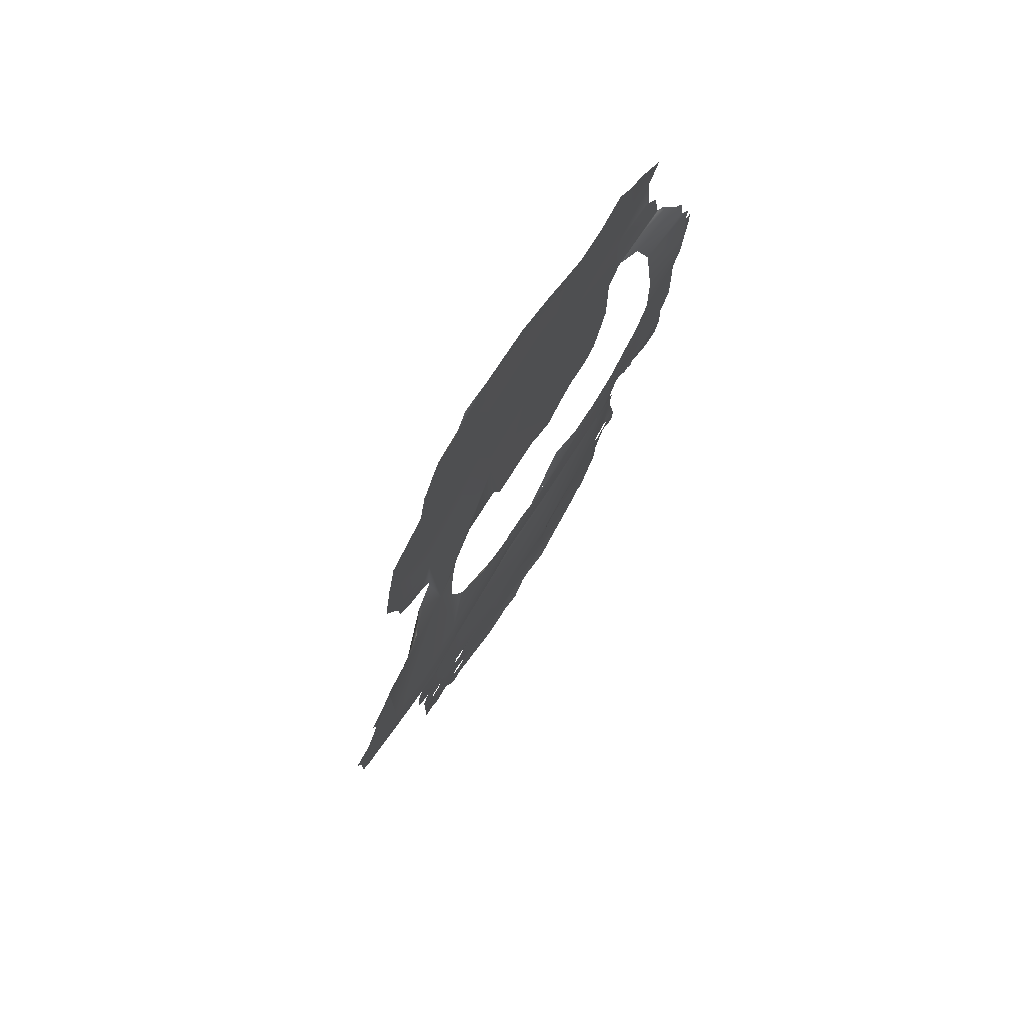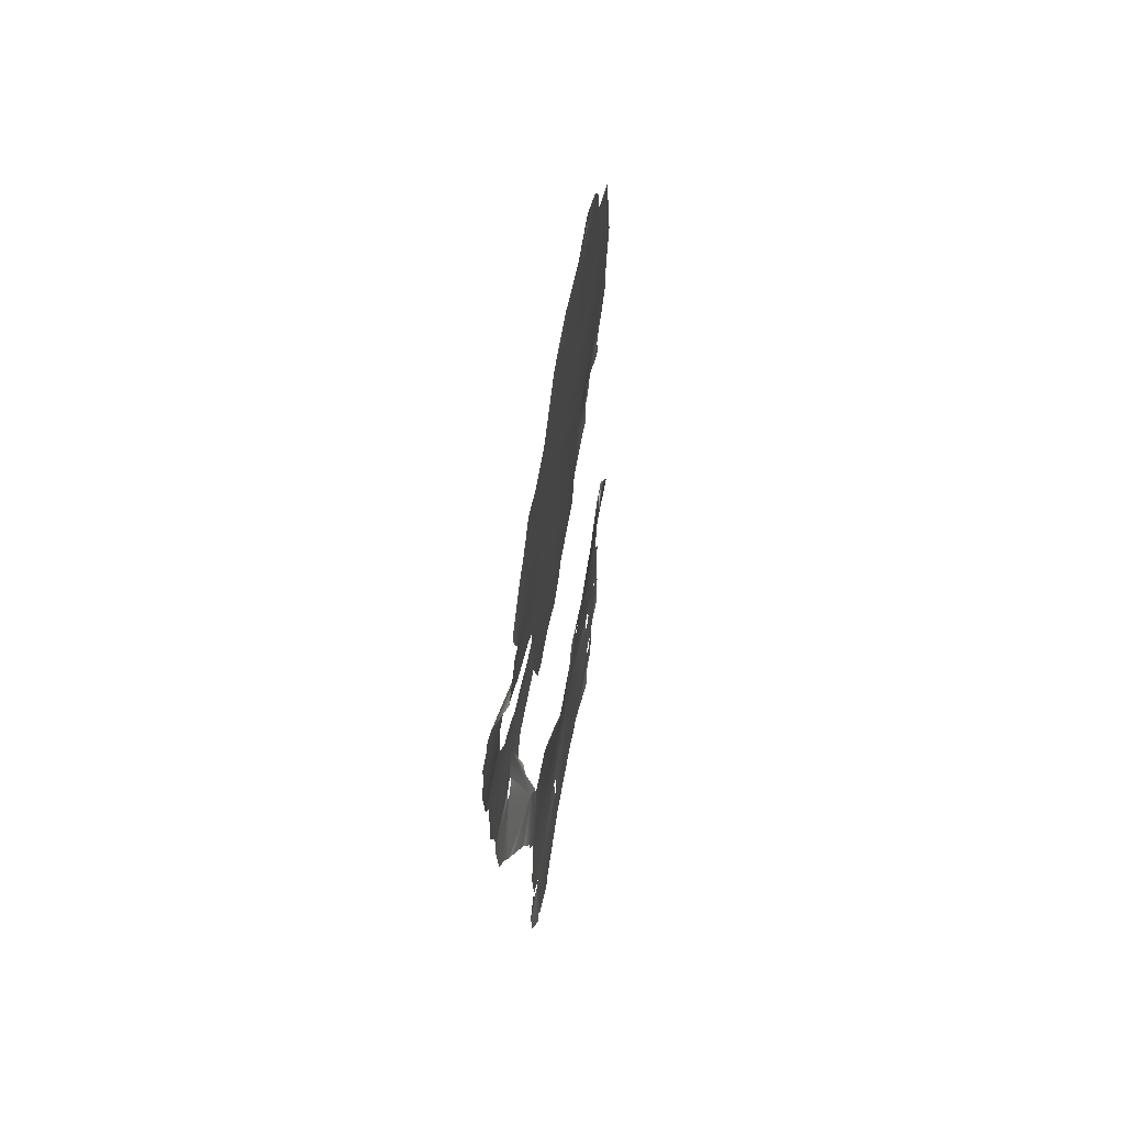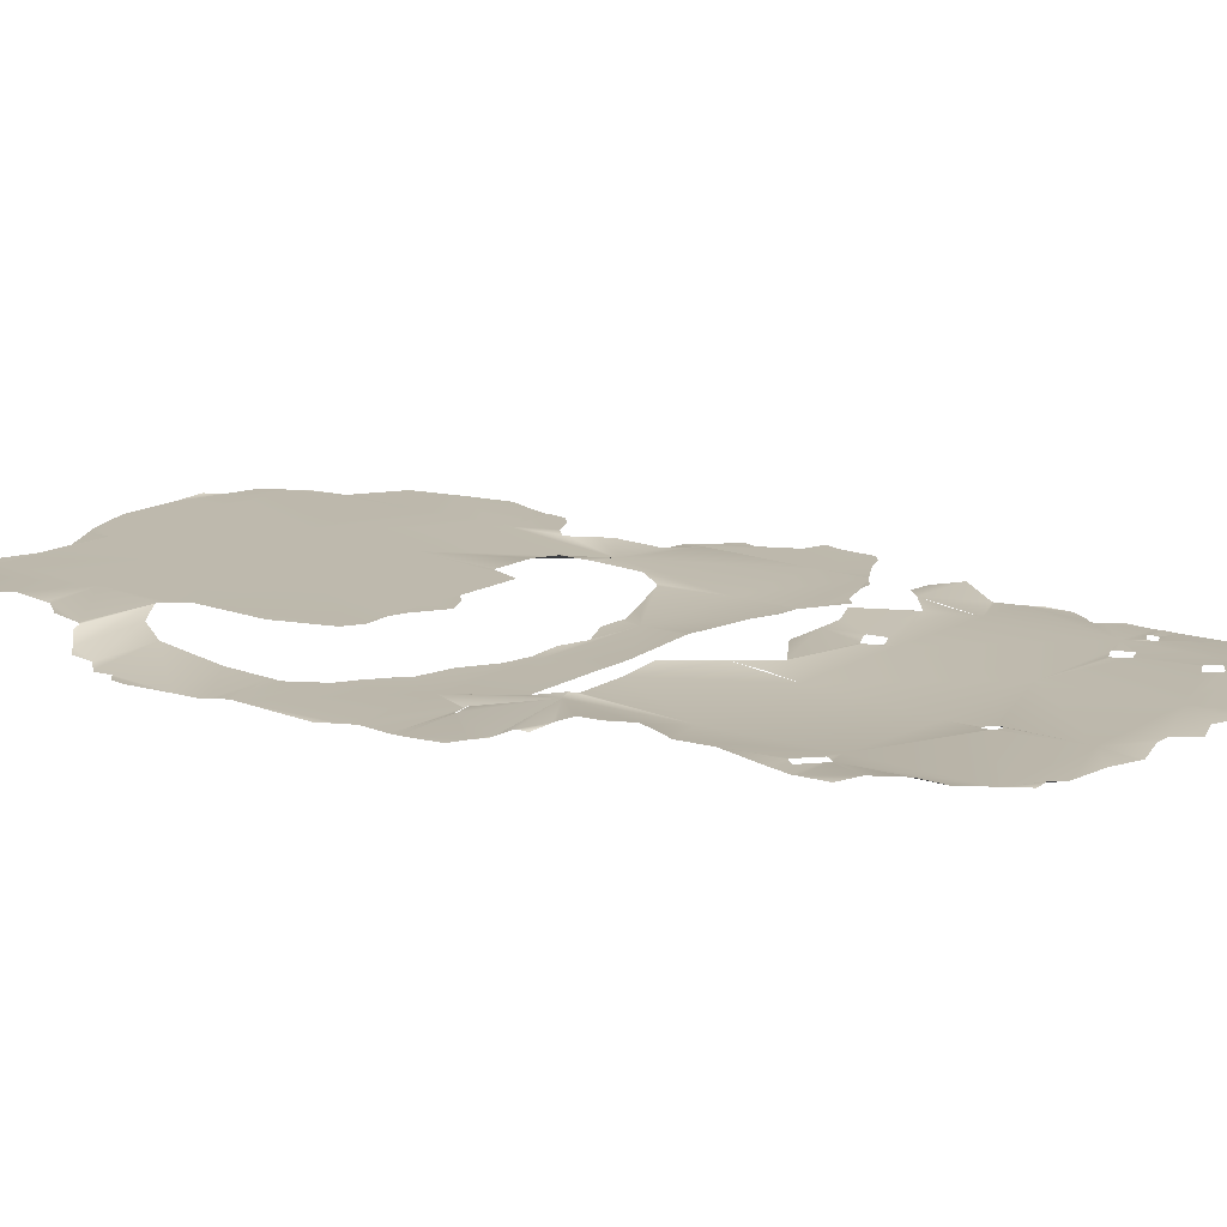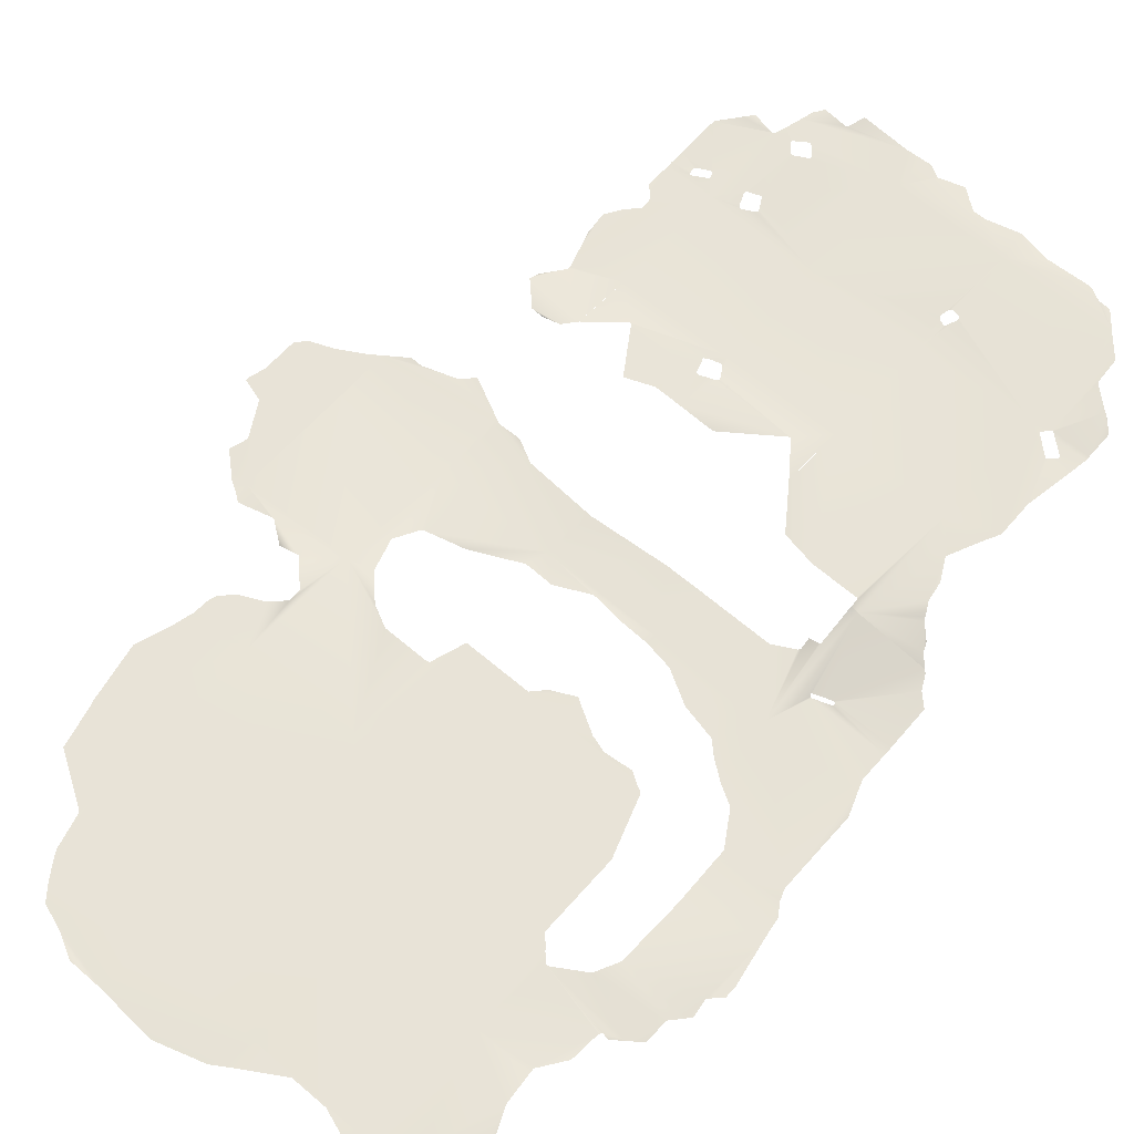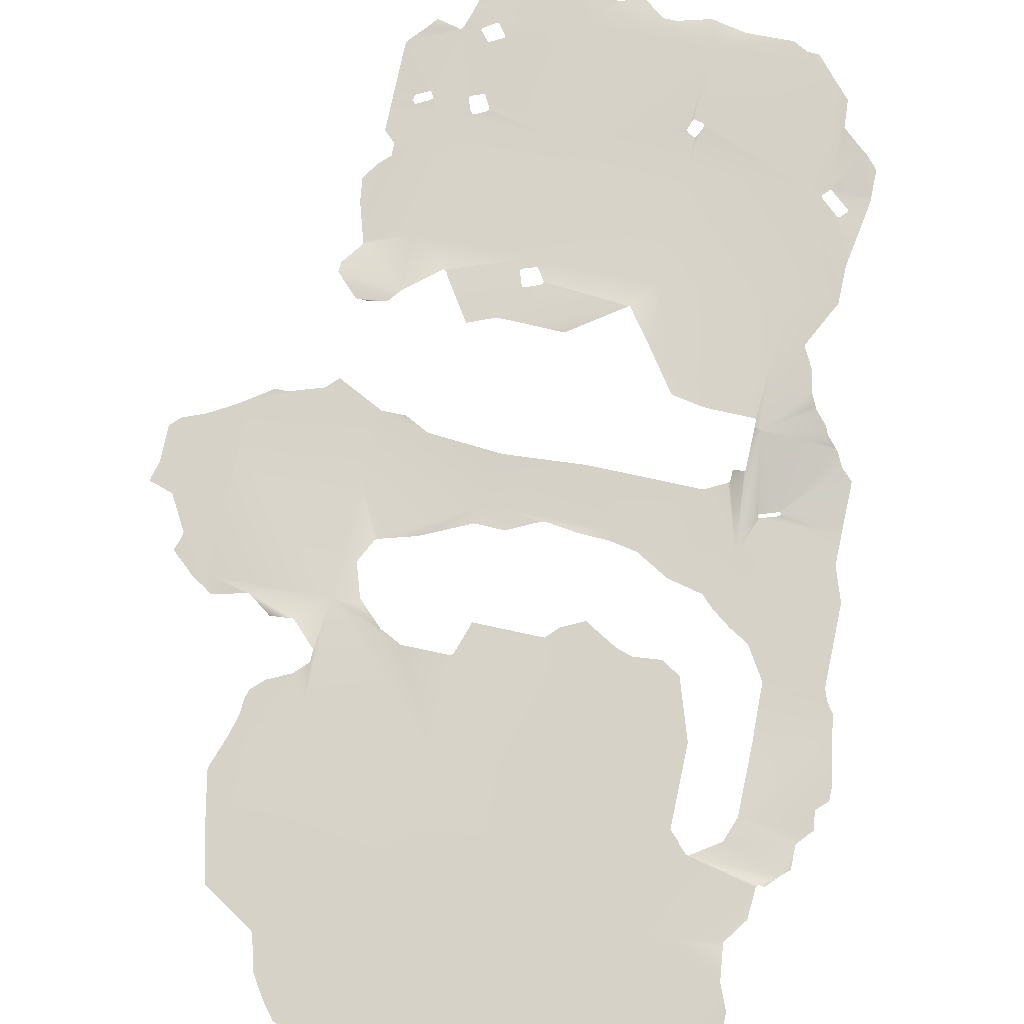
<metadata>
{"format":"obj","ext":"obj","renderer":"f3d","projection":"perspective","resolution":1024,"background":"white","views":[{"elev":75.0,"azim":-57.8,"up":"+Z"},{"elev":63.5,"azim":99.9,"up":"+Z"},{"elev":15.0,"azim":128.9,"up":"+Y"},{"elev":62.2,"azim":41.0,"up":"+Y"},{"elev":77.6,"azim":12.1,"up":"+Y"}]}
</metadata>
<code>
v -38.2 10.7 48.67
v -36.47 10.53 48.67
v -34.33 10.66 51.2
v -51.2 10.4 51.2
v -51.2 9.898 46.53
v -46.93 10.1 47.47
v -40.27 10.5 47.47
v -60.13 10.03 46.53
v -65.07 10.1 46.53
v -61.6 9.931 45.33
v -56.67 10.1 47.73
v -51.93 9.864 46.33
v -58.53 10.13 47.73
v -68.27 10.2 45.67
v -67.07 10.16 45.6
v -65.27 10.1 46.53
v -68.27 10.5 51.2
v -84.07 10.63 51.2
v -83.6 10.66 49.47
v -82.6 10.7 48
v -78.87 10.76 48.4
v -78.67 10.76 48.2
v -77.87 10.96 45.8
v -70.73 10.23 45.8
v -31.47 10.46 67.6
v -32.07 10.46 68.27
v -34.13 10.46 68.27
v -34.13 10.66 51.47
v -31.47 10.8 54.47
v -31.2 10.86 58.53
v -27.87 11.23 61.67
v -27.73 11.23 61.67
v -25.8 10.7 63.6
v -25.8 10.53 67.6
v -31.27 10.46 67.6
v -30.47 10.46 68.27
v -25.8 10.5 68.27
v -50.27 10.2 61.67
v -51.2 10.16 61.47
v -51.2 9.664 68.27
v -51.2 9.831 63.73
v -50.93 9.831 63.8
v -50.67 9.898 63.53
v -50 10.16 62.2
v -50 10.2 61.93
v -51.47 10.16 61.4
v -51.8 9.831 63.47
v -52.13 9.864 63.13
v -68.27 9.764 68.27
v -51.73 10.13 61.73
v -52.13 9.931 62.8
v -80.93 10.66 53.47
v -84.73 10.56 53.47
v -80.6 10.66 53.47
v -81.53 10.6 56.4
v -80.53 10.36 63.93
v -82.13 10.36 64.53
v -79.53 10.26 66.27
v -79.27 10.3 66
v -85.33 10.4 68.27
v -81.4 10.26 67.07
v -81.13 10.23 67.07
v -82.73 10.63 54.67
v -82.73 10.63 55
v -79.33 10.6 55.33
v -79.33 10.6 55
v -81.27 10.6 56.4
v -80.27 10.36 63.93
v -79.27 10.3 65.73
v -85.33 10.53 55.2
v -81.73 10.3 66.6
v -82.33 10.36 64.73
v -82.33 10.36 65.07
v -92.6 10.23 58.73
v -92.47 10.26 58.53
v -90 10.7 55.93
v -85.73 10.53 55.33
v -89 10.53 54.53
v -92.6 10.1 65.07
v -87.8 10.36 65.07
v -89.53 10.23 65.87
v -87.6 10.36 65.07
v -92.6 10.03 68.27
v -89.47 10.23 67.2
v -89.2 10.26 67.2
v -89.8 10.2 66.13
v -92.6 10.13 67.2
v -89.73 10.23 66.87
v -87.2 10.4 66.13
v -87.2 10.4 65.73
v -26.27 10.56 71.2
v -29.47 10.46 71.2
v -28.53 10.46 70.2
v -28.53 10.46 69.93
v -32.4 10.46 68.6
v -32.4 10.46 68.87
v -29.8 10.46 71.2
v -27.4 10.83 78
v -27.4 10.56 83.27
v -28.47 10.5 85.33
v -34.13 9.964 85.33
v -51.2 10.3 85.33
v -68.27 10.36 85.33
v -85.33 10.03 85.33
v -94.13 9.798 79.07
v -92.6 9.864 76.73
v -90.93 9.998 75.13
v -90.93 10.2 73.4
v -92.6 10.13 71.8
v -92.8 9.864 85.33
v -93.67 9.964 82.47
v -27.47 9.331 98.07
v -25.8 8.464 99.67
v -25.27 8.631 101
v -34.13 9.464 102.4
v -30.67 10.13 89.67
v -30.67 10.13 90
v -29.07 10.13 93.07
v -28.6 10.13 95.93
v -23.87 7.998 102.4
v -27.73 9.531 97.6
v -35.13 9.931 102.4
v -35.13 9.964 101.3
v -42.07 10.13 101.1
v -46.87 10.96 100.5
v -51.2 11.06 94.47
v -35.33 9.998 101.1
v -54.73 11.13 89.73
v -51.2 10.8 89.73
v -68.07 10.4 86.73
v -68.27 10.4 86.73
v -67.8 10.4 87
v -66.87 10.46 88.53
v -54.93 11.13 89.73
v -66.87 10.46 88.8
v -67.07 10.46 89
v -68.27 10.83 94.93
v -68.27 10.56 89.53
v -62.67 10.66 95
v -69.93 10.53 87.33
v -70.33 10.56 87.67
v -80.2 11.03 89.87
v -80.4 11.03 89.87
v -85.33 10.43 89.87
v -69.6 10.66 89.87
v -69.2 10.66 89.93
v -71.93 10.96 94.93
v -79.87 11.06 90.2
v -75.8 11.23 96.6
v -79.8 11.06 90.47
v -85.33 10.96 93.93
v -86.8 11.06 95.8
v -89.4 10.6 96.2
v -91.13 10.73 96.2
v -94.2 11.03 93.13
v -94.2 10.13 91.47
v -92 9.898 88.33
v -92 9.898 87.93
v -31.93 6.831 113.7
v -20.87 6.764 113.7
v -20.87 6.864 117.9
v -22.53 7.498 104.7
v -20.87 7.231 106.3
v -20.87 6.798 112.4
v -29.4 7.131 112.4
v -29.6 7.164 112.4
v -29.27 7.098 112.5
v -29.4 6.931 112.9
v -23.87 7.998 102.4
v -23.47 7.831 102.8
v -34.13 6.764 119.5
v -32.13 6.831 113.7
v -20.33 6.798 119.5
v -32.27 7.031 113.3
v -34.13 9.464 102.4
v -32.13 7.031 113.2
v -36.8 7.198 109.6
v -36.8 7.831 108.1
v -35.33 8.431 108.1
v -35.13 8.498 107.9
v -35.13 9.931 102.4
v -51.2 6.798 119.5
v -51.2 6.998 111.4
v -40.13 6.864 111.4
v -37.07 7.064 109.9
v -68.27 6.798 119.5
v -68.27 7.198 112.3
v -67.53 7.198 112.3
v -56.07 6.998 111.4
v -84.67 6.964 109.8
v -81.27 7.098 109.8
v -78 6.931 111.5
v -85.33 6.764 119.5
v -85.33 6.964 109.5
v -102.4 6.764 111.9
v -99.4 6.864 109.8
v -97.67 6.798 109.8
v -92.87 6.764 108.2
v -91.2 6.864 106.5
v -102.4 6.698 119.5
v -112.3 6.664 119.5
v -112.3 6.664 117.7
v -110.9 6.664 116.3
v -107.7 6.664 115.1
v -102.4 6.698 119.5
v -104.2 6.698 113.1
v -102.4 6.764 111.9
v -30.53 6.764 130.5
v -33.07 6.764 129.1
v -34.13 6.764 128.3
v -18.67 6.798 135.9
v -18.27 6.764 136.5
v -27.4 6.798 136.5
v -19.2 6.798 134.3
v -27.4 6.764 135.3
v -30.13 6.764 130.9
v -19.2 6.631 122.7
v -35.67 6.764 127.1
v -37.47 6.798 125.4
v -47.13 6.798 121.6
v -51.2 6.798 120.9
v -42.47 6.831 124.3
v -44.93 10.03 136.1
v -40.93 10.03 135.7
v -39.73 10.03 136.5
v -51.2 9.998 136.5
v -51.2 9.998 133.1
v -47.27 10.03 135.4
v -55.33 7.064 120.8
v -59.53 6.864 120.2
v -66.53 9.998 136.5
v -66.4 9.998 136.1
v -56.67 9.998 136.1
v -60.33 6.831 120.2
v -51.93 9.998 132.8
v -51.67 9.998 132.8
v -55 10.03 134.3
v -64.93 6.898 122.5
v -68.27 6.964 122.4
v -69.2 6.898 122.4
v -81.6 8.898 135.8
v -80.87 9.164 136.5
v -85.33 8.664 136.5
v -83.2 8.264 131
v -76.07 6.798 125.6
v -81.2 7.564 127.3
v -81.6 7.698 127.6
v -102.4 6.831 136.5
v -112.9 6.698 125.7
v -112.9 6.698 125.3
v -112.3 6.698 122.9
v -109.7 6.698 126.7
v -109.5 6.698 126.9
v -102.4 6.831 136.5
v -106.9 6.731 131.6
v -105 6.698 136.5
v -107.6 6.698 134.3
v -106.9 6.731 132.3
v -17.07 6.898 150
v -17.07 6.798 140.7
v -15.93 6.898 147.1
v -15.93 6.998 148.9
v -17.53 6.898 150.5
v -17.2 6.864 153.1
v -17.67 6.898 153.6
v -27.27 8.031 153.6
v -17.53 6.764 137.5
v -27.2 6.964 143.8
v -38.4 10.03 137.3
v -35.6 9.998 145.7
v -35.6 9.998 153.6
v -51.2 9.998 153.6
v -68.27 10.16 153.6
v -68.27 9.998 140.9
v -67.93 9.998 140.7
v -78 9.998 139.4
v -74.93 9.998 140.9
v -85.33 9.998 153.6
v -86 10.06 143.9
v -89.47 9.798 140.5
v -96.2 7.598 138.1
v -96.53 7.464 138.1
v -93.4 10.03 153.6
v -93.33 10.03 152.2
v -92.93 10.03 150.9
v -91.13 9.998 149.1
v -87.93 9.998 147.6
v -86 9.998 145.7
v -92.87 7.964 140.5
v -101.2 6.931 139.1
v -101.4 6.931 139.1
v -102.4 6.864 138.3
v -104.3 6.698 137.2
v -102.4 6.864 138.3
v -19.2 7.098 155.4
v -19.2 7.298 158.7
v -20.53 7.664 160
v -28.6 9.331 157.2
v -32.67 9.998 160
v -26.13 9.731 169.9
v -26.07 9.831 170.7
v -34.13 10.03 170.7
v -22.27 8.964 161.8
v -23.13 9.331 161.7
v -23.4 9.398 162.1
v -23.67 9.731 166.4
v -32.93 9.998 160
v -34.13 9.998 158.8
v -35.6 9.998 157.2
v -34.13 9.998 158.7
v -51.2 9.998 170.7
v -68.27 10.26 170.7
v -85.33 9.998 170.7
v -93.47 9.998 154.3
v -94.07 9.998 170.7
v -94.27 9.998 170.1
v -95.87 9.998 162
v -94.2 9.998 157.2
v -32.2 9.998 186.6
v -33.4 9.998 187.7
v -34.13 9.998 187.7
v -25.6 10.33 174.9
v -24.13 10.16 178.4
v -24.13 9.998 180.1
v -29.2 9.998 184.8
v -51.2 9.931 187.7
v -68.27 10.26 187.7
v -83.07 10.13 187.7
v -84 10.16 186.2
v -85.33 10.03 181.4
v -92.6 9.998 176.7
v -85.6 9.998 181.1
v -34.13 9.998 188.5
v -45.33 9.998 188.1
v -51.2 9.931 188.1
v -51.2 9.898 191.6
v -40.2 9.998 188.1
v -35.33 9.998 189.7
v -35.6 9.998 189.7
v -53.4 9.864 193
v -60.07 10.03 195.1
v -68.27 10.26 194.6
v -80.2 10.26 191.6
v -81.8 10.2 189.6
v -76.4 9.998 192.9
v -73.2 10.5 194.6
g m_f_017_nav_01
f 2 1 3
f 5 4 6
f 1 7 3
f 3 7 4
f 4 7 6
f 9 8 10
f 11 4 12
f 12 4 5
f 11 13 4
f 15 14 16
f 16 14 17
f 8 9 13
f 16 17 9
f 9 17 13
f 13 17 4
f 19 18 20
f 20 18 21
f 23 22 24
f 14 24 17
f 17 24 18
f 18 24 21
f 22 21 24
f 26 25 27
f 27 25 28
f 28 25 29
f 29 25 30
f 32 31 33
f 33 31 34
f 34 31 35
f 35 31 25
f 25 31 30
f 35 36 34
f 34 36 37
f 39 38 4
f 41 40 42
f 42 40 43
f 43 40 44
f 44 40 27
f 38 45 4
f 4 45 3
f 3 45 28
f 28 45 27
f 44 27 45
f 39 4 46
f 41 47 40
f 47 48 40
f 40 48 49
f 46 4 50
f 50 4 51
f 51 4 49
f 49 4 17
f 48 51 49
f 53 52 18
f 52 54 18
f 56 55 57
f 18 54 17
f 58 49 59
f 61 60 62
f 52 53 63
f 63 53 64
f 66 65 17
f 54 66 17
f 62 49 58
f 55 56 67
f 67 56 68
f 60 49 62
f 59 49 69
f 67 68 65
f 65 68 17
f 17 68 49
f 49 68 69
f 53 70 64
f 61 71 60
f 64 70 55
f 55 70 72
f 72 70 60
f 71 73 60
f 73 72 60
f 57 55 72
f 75 74 76
f 76 74 77
f 78 76 77
f 80 79 81
f 79 80 74
f 80 82 74
f 84 83 85
f 81 79 86
f 87 83 84
f 84 88 87
f 88 86 87
f 87 86 79
f 83 60 85
f 85 60 89
f 89 60 90
f 90 60 82
f 82 60 70
f 77 74 70
f 70 74 82
f 92 91 93
f 93 91 94
f 36 94 37
f 37 94 91
f 26 27 95
f 95 27 96
f 92 97 98
f 91 92 98
f 96 27 97
f 100 99 101
f 101 99 27
f 27 99 97
f 97 99 98
f 102 101 40
f 40 101 27
f 103 102 49
f 49 102 40
f 104 103 60
f 60 103 49
f 106 105 107
f 109 108 83
f 83 108 60
f 111 110 105
f 105 110 107
f 107 110 60
f 60 110 104
f 108 107 60
f 113 112 114
f 114 112 115
f 100 101 116
f 116 101 117
f 118 117 119
f 119 117 115
f 115 117 101
f 120 114 115
f 121 119 115
f 112 121 115
f 122 115 123
f 123 115 101
f 125 124 126
f 126 124 102
f 102 124 101
f 101 124 127
f 123 101 127
f 128 126 129
f 131 130 103
f 130 132 103
f 132 133 103
f 103 133 102
f 102 133 128
f 128 133 134
f 129 102 128
f 135 134 133
f 136 134 135
f 138 137 136
f 136 137 134
f 134 137 139
f 131 103 140
f 140 103 141
f 141 103 142
f 142 103 143
f 143 103 104
f 144 143 104
f 145 141 142
f 138 146 137
f 146 145 137
f 137 145 147
f 142 148 145
f 150 149 148
f 148 149 145
f 145 149 147
f 144 151 143
f 153 152 154
f 156 155 157
f 152 151 154
f 154 151 155
f 155 151 157
f 157 151 104
f 110 158 104
f 158 157 104
f 160 159 161
f 163 162 164
f 164 162 165
f 165 162 166
f 165 167 164
f 164 167 160
f 160 167 168
f 159 160 168
f 170 169 162
f 172 171 159
f 159 171 161
f 161 171 173
f 172 174 171
f 171 174 175
f 174 176 175
f 176 166 175
f 175 166 169
f 169 166 162
f 178 177 179
f 179 177 171
f 181 180 175
f 175 180 171
f 183 182 184
f 184 182 171
f 180 179 171
f 185 184 171
f 177 185 171
f 187 186 188
f 183 189 182
f 182 189 186
f 186 189 188
f 191 190 192
f 192 190 193
f 194 193 190
f 193 186 192
f 192 186 187
f 196 195 197
f 199 198 194
f 197 195 198
f 198 195 194
f 194 195 193
f 193 195 200
f 202 201 203
f 203 201 204
f 201 205 204
f 204 205 206
f 207 206 205
f 209 208 210
f 210 208 171
f 212 211 213
f 211 214 213
f 213 214 215
f 216 214 208
f 208 214 171
f 171 214 173
f 173 214 217
f 215 214 216
f 218 210 219
f 219 210 171
f 221 220 182
f 182 220 171
f 219 171 222
f 222 171 220
f 224 223 225
f 227 226 228
f 225 223 226
f 223 228 226
f 230 229 182
f 182 229 221
f 232 231 233
f 233 231 226
f 234 230 186
f 186 230 182
f 236 235 227
f 227 235 226
f 226 235 233
f 233 235 237
f 234 186 238
f 238 186 239
f 239 186 240
f 242 241 243
f 241 244 243
f 240 186 245
f 245 186 246
f 246 186 193
f 243 244 193
f 244 247 193
f 246 193 247
f 248 243 200
f 200 243 193
f 250 249 251
f 251 249 252
f 201 253 205
f 205 253 254
f 254 253 255
f 257 256 258
f 252 253 251
f 251 253 201
f 258 256 255
f 255 256 254
f 260 259 261
f 261 259 262
f 264 263 265
f 265 263 266
f 267 212 260
f 260 212 268
f 268 212 213
f 259 260 263
f 263 260 266
f 266 260 268
f 269 225 270
f 270 225 271
f 271 225 272
f 272 225 226
f 274 273 275
f 275 273 231
f 231 273 226
f 226 273 272
f 242 243 276
f 276 243 277
f 277 243 273
f 273 243 278
f 274 277 273
f 279 243 280
f 282 281 248
f 248 281 243
f 284 283 285
f 285 283 286
f 286 283 287
f 287 283 278
f 287 278 288
f 289 280 281
f 281 280 243
f 278 243 288
f 288 243 279
f 291 290 292
f 292 290 248
f 248 290 282
f 256 293 254
f 254 293 294
f 296 295 297
f 297 295 298
f 298 295 266
f 265 266 295
f 299 297 298
f 301 300 302
f 303 297 304
f 306 305 300
f 300 305 302
f 302 305 307
f 307 305 299
f 297 299 304
f 304 299 305
f 308 302 307
f 310 309 308
f 308 309 302
f 302 309 311
f 311 309 272
f 271 272 309
f 312 311 273
f 273 311 272
f 313 312 278
f 278 312 273
f 283 314 278
f 316 315 317
f 317 315 318
f 318 315 278
f 278 315 313
f 314 318 278
f 320 319 321
f 323 322 324
f 319 325 321
f 321 325 302
f 302 325 322
f 322 325 324
f 301 302 322
f 326 321 311
f 311 321 302
f 327 326 312
f 312 326 311
f 329 328 330
f 330 328 313
f 313 328 312
f 312 328 327
f 315 331 313
f 313 331 332
f 332 330 313
f 321 333 320
f 335 334 326
f 335 336 334
f 334 337 326
f 326 337 321
f 338 333 339
f 339 333 337
f 337 333 321
f 336 326 340
f 340 326 341
f 341 326 342
f 342 326 327
f 344 343 328
f 328 343 327
f 327 343 342
f 342 343 345
f 346 342 345

</code>
